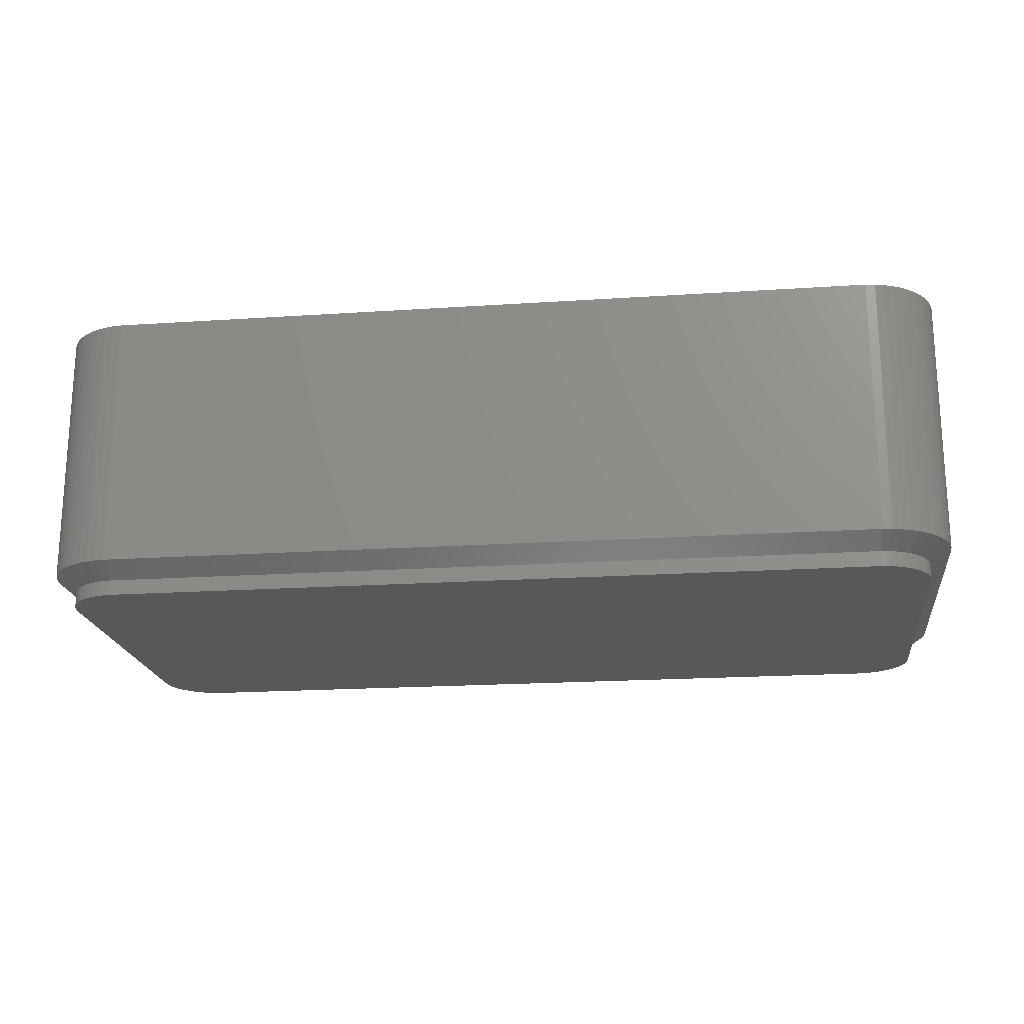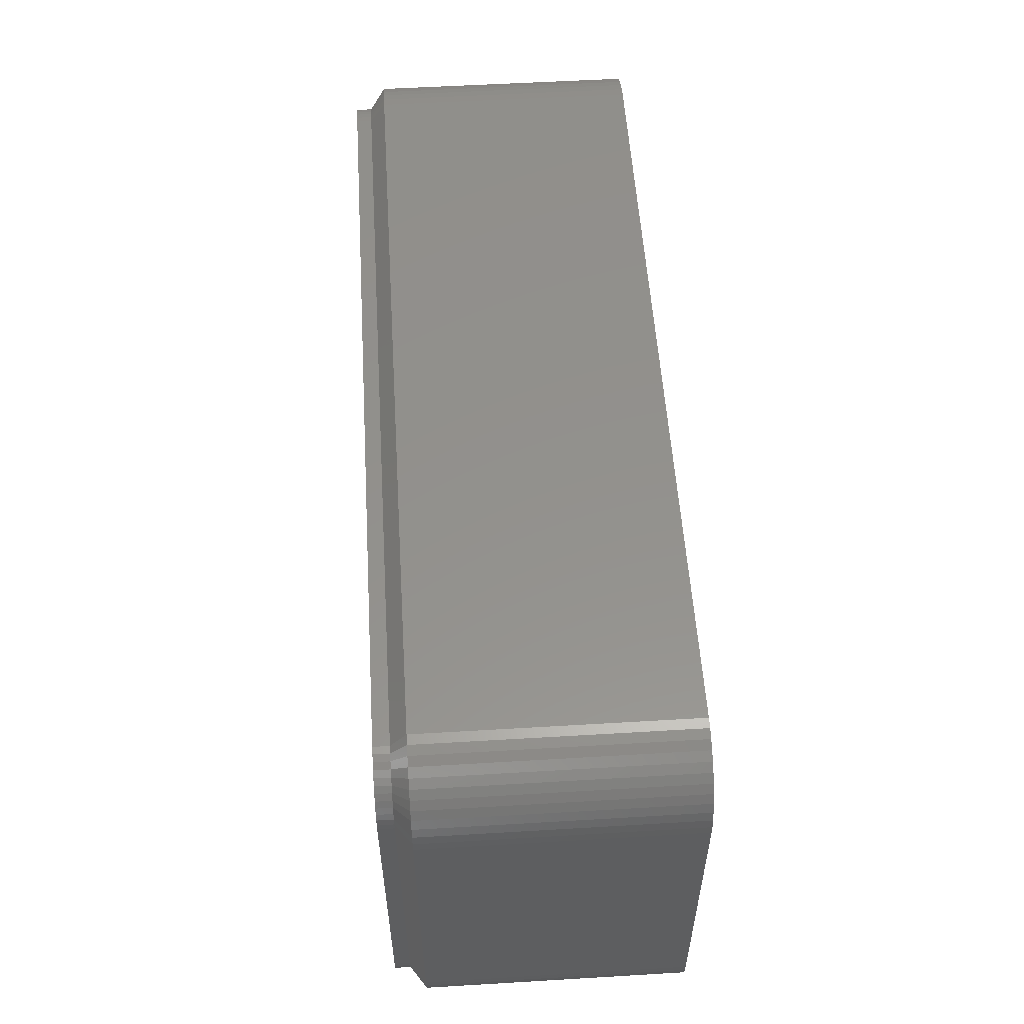
<metadata>
{"format":"stl","ext":"stl","renderer":"f3d","projection":"perspective","resolution":1024,"background":"white","views":[{"elev":-19.5,"azim":7.1,"up":"+Z"},{"elev":54.9,"azim":-93.6,"up":"+Y"}]}
</metadata>
<code>
# stl→obj: 412 verts, 820 faces
v -30 -10 2
v -30 10 19
v -30 10 2
v -30 -10 19
v 30 10 19
v 29.96 10.63 2
v 29.96 10.63 19
v 30 10 2
v -25.31 -14.99 2
v 25.31 -14.99 19
v -25.31 -14.99 19
v 25.31 -14.99 2
v -28.64 -13.42 2
v -28.19 -13.85 19
v -28.64 -13.42 19
v -28.19 -13.85 2
v 29.96 -10.63 19
v 30 -10 2
v 30 -10 19
v 29.96 -10.63 2
v 27.13 14.52 2
v 26.55 14.76 19
v 27.13 14.52 19
v 26.55 14.76 2
v -25.94 14.91 2
v -26.55 14.76 19
v -25.94 14.91 19
v -26.55 14.76 2
v 25.31 14.99 2
v -25.31 14.99 19
v 25.31 14.99 19
v -25.31 14.99 2
v -29.65 -11.84 2
v -29.84 -11.24 19
v -29.84 -11.24 2
v -29.65 -11.84 19
v -27.13 -14.52 2
v -26.55 -14.76 19
v -27.13 -14.52 19
v -26.55 -14.76 2
v -27.68 -14.22 2
v -27.68 -14.22 19
v -25.94 -14.91 19
v -25.94 -14.91 2
v 25.94 -14.91 19
v 25.94 -14.91 2
v 29.84 -11.24 19
v 29.84 -11.24 2
v 29.84 11.24 19
v 29.65 11.84 2
v 29.65 11.84 19
v 29.84 11.24 2
v 29.05 12.94 19
v 28.64 13.42 2
v 28.64 13.42 19
v 29.05 12.94 2
v 29.38 12.41 19
v 29.38 12.41 2
v 28.19 13.85 19
v 28.19 13.85 2
v 25.94 14.91 2
v 25.94 14.91 19
v -29.96 -10.63 2
v -29.96 -10.63 19
v -29.38 -12.41 2
v -29.38 -12.41 19
v -29.05 -12.94 19
v -29.05 -12.94 2
v 26.55 -14.76 2
v 27.13 -14.52 19
v 26.55 -14.76 19
v 27.13 -14.52 2
v 28.64 -13.42 19
v 29.05 -12.94 2
v 29.05 -12.94 19
v 28.64 -13.42 2
v 29.65 -11.84 19
v 29.65 -11.84 2
v -29.96 10.63 19
v -29.96 10.63 2
v -29.84 11.24 19
v -29.84 11.24 2
v -29.65 11.84 19
v -29.65 11.84 2
v -28.19 13.85 2
v -28.64 13.42 19
v -28.19 13.85 19
v -28.64 13.42 2
v -27.13 14.52 19
v -27.13 14.52 2
v -29.05 12.94 2
v -29.05 12.94 19
v 29.38 -12.41 2
v 29.38 -12.41 19
v -29.38 12.41 2
v -29.38 12.41 19
v -27.68 14.22 2
v -27.68 14.22 19
v 27.68 -14.22 19
v 27.68 -14.22 2
v 27.68 14.22 2
v 27.68 14.22 19
v 28.19 -13.85 2
v 28.19 -13.85 19
v -28.6 -10 0
v -28.6 10 1
v -28.6 10 0
v -28.6 -10 1
v 28.6 10 1
v 28.57 10.45 0
v 28.57 10.45 1
v 28.6 10 0
v 28.57 -10.45 1
v 28.6 -10 0
v 28.6 -10 1
v 28.57 -10.45 0
v -26.53 -13.26 0
v -26.11 -13.42 1
v -26.53 -13.26 1
v -26.11 -13.42 0
v -25.23 -13.59 0
v 25.23 -13.59 1
v -25.23 -13.59 1
v 25.23 -13.59 0
v 28.49 10.9 1
v 28.35 11.33 0
v 28.35 11.33 1
v 28.49 10.9 0
v 25.67 -13.54 1
v 25.67 -13.54 0
v 28.35 -11.33 1
v 28.49 -10.9 0
v 28.49 -10.9 1
v 28.35 -11.33 0
v 26.53 13.26 0
v 26.11 13.42 1
v 26.53 13.26 1
v 26.11 13.42 0
v 25.67 13.54 1
v 25.67 13.54 0
v -25.67 13.54 0
v -26.11 13.42 1
v -25.67 13.54 1
v -26.11 13.42 0
v 25.23 13.59 0
v -25.23 13.59 1
v 25.23 13.59 1
v -25.23 13.59 0
v -25.67 -13.54 0
v -25.67 -13.54 1
v 27.91 12.12 1
v 27.62 12.46 0
v 27.62 12.46 1
v 27.91 12.12 0
v 27.29 12.77 1
v 27.29 12.77 0
v -26.53 13.26 0
v -26.93 13.04 1
v -26.53 13.26 1
v -26.93 13.04 0
v -28.57 -10.45 0
v -28.57 -10.45 1
v -28.35 -11.33 0
v -28.49 -10.9 1
v -28.49 -10.9 0
v -28.35 -11.33 1
v 28.15 -11.73 0
v 27.91 -12.12 0
v 27.62 -12.46 0
v 28.15 11.73 0
v 27.29 -12.77 0
v 26.93 -13.04 0
v 26.53 -13.26 0
v 26.11 -13.42 0
v 26.93 13.04 0
v -26.93 -13.04 0
v -27.29 -12.77 0
v -27.62 -12.46 0
v -27.91 -12.12 0
v -27.29 12.77 0
v -28.15 -11.73 0
v -27.62 12.46 0
v -27.91 12.12 0
v -28.15 11.73 0
v -28.35 11.33 0
v -28.49 10.9 0
v -28.57 10.45 0
v -27.91 -12.12 1
v -27.62 -12.46 1
v -26.93 -13.04 1
v -27.29 -12.77 1
v 28.15 11.73 1
v 26.93 13.04 1
v 26.11 -13.42 1
v -28.57 10.45 1
v -28.49 10.9 1
v -28.35 11.33 1
v -28.15 -11.73 1
v 26.53 -13.26 1
v 27.29 -12.77 1
v 26.93 -13.04 1
v 27.91 -12.12 1
v 28.15 -11.73 1
v -27.29 12.77 1
v 27.62 -12.46 1
v -27.91 12.12 1
v -28.15 11.73 1
v -27.62 12.46 1
v -28.8 -10 18.14
v -28.8 10 2
v -28.8 10 18.14
v -28.8 -10 2
v -28.78 -10.39 18.14
v -28.77 -10.48 2
v -28.77 -10.48 18.14
v 25.24 -13.79 2
v -25.24 -13.79 18.14
v 25.24 -13.79 18.14
v -25.24 -13.79 2
v 26.62 -13.44 2
v 26.26 -13.58 18.14
v 26.62 -13.44 18.14
v 26.17 -13.61 2
v 26.17 -13.61 18.14
v 28.8 -10 2
v 28.78 -10.39 18.14
v 28.8 -10 18.14
v 28.77 -10.48 2
v 28.77 -10.48 18.14
v 27.77 12.6 2
v 28.02 12.3 18.14
v 27.77 12.6 18.14
v 28.07 12.23 2
v 28.07 12.23 18.14
v 28.8 10 18.14
v 28.8 10 2
v 25.71 13.73 2
v 26.09 13.64 18.14
v 25.71 13.73 18.14
v 26.17 13.61 2
v 26.17 13.61 18.14
v -25.71 13.73 2
v -25.62 13.74 18.14
v -25.71 13.73 18.14
v -25.24 13.79 18.14
v -25.24 13.79 2
v 25.24 13.79 18.14
v 25.24 13.79 2
v -28.7 -10.86 18.14
v -28.68 -10.95 2
v -28.68 -10.95 18.14
v -26.17 -13.61 2
v -26.26 -13.58 18.14
v -26.17 -13.61 18.14
v -26.62 -13.44 18.14
v -26.62 -13.44 2
v -25.62 -13.74 18.14
v -25.71 -13.73 2
v -25.71 -13.73 18.14
v -26.96 -13.25 18.14
v -27.04 -13.21 2
v -27.04 -13.21 18.14
v -27.42 -12.93 2
v -27.49 -12.87 18.14
v -27.42 -12.93 18.14
v -27.77 -12.6 18.14
v -27.77 -12.6 2
v 28.77 10.48 2
v 28.78 10.39 18.14
v 28.77 10.48 18.14
v 27.42 12.93 2
v 27.49 12.87 18.14
v 27.42 12.93 18.14
v 26.26 13.58 18.14
v 26.62 13.44 18.14
v 26.62 13.44 2
v 25.62 13.74 18.14
v -27.42 12.93 2
v -27.11 13.16 18.14
v -27.42 12.93 18.14
v -27.04 13.21 2
v -27.04 13.21 18.14
v -28.37 -11.75 18.14
v -28.53 -11.4 2
v -28.53 -11.4 18.14
v -28.33 -11.83 2
v -28.33 -11.83 18.14
v -28.02 -12.3 18.14
v -28.07 -12.23 2
v -28.07 -12.23 18.14
v -26.09 -13.64 18.14
v -27.11 -13.16 18.14
v 25.71 -13.73 2
v 25.62 -13.74 18.14
v 25.71 -13.73 18.14
v 26.09 -13.64 18.14
v 28.53 11.4 2
v 28.65 11.03 18.14
v 28.53 11.4 18.14
v 28.68 10.95 2
v 28.68 10.95 18.14
v 28.28 11.91 18.14
v 28.33 11.83 2
v 28.33 11.83 18.14
v -28.78 10.39 18.14
v -28.77 10.48 2
v -28.77 10.48 18.14
v -28.7 10.86 18.14
v -28.68 10.95 2
v -28.68 10.95 18.14
v -28.28 11.91 18.14
v -28.07 12.23 2
v -28.07 12.23 18.14
v -28.33 11.83 2
v -28.33 11.83 18.14
v -27.77 12.6 2
v -27.49 12.87 18.14
v -27.77 12.6 18.14
v -26.96 13.25 18.14
v -26.62 13.44 18.14
v -26.62 13.44 2
v -28.02 12.3 18.14
v -26.17 13.61 2
v -26.09 13.64 18.14
v -26.17 13.61 18.14
v -28.65 -11.03 18.14
v -28.28 -11.91 18.14
v 28.33 -11.83 2
v 28.28 -11.91 18.14
v 28.33 -11.83 18.14
v 28.07 -12.23 2
v 28.07 -12.23 18.14
v 28.53 -11.4 2
v 28.37 -11.75 18.14
v 28.53 -11.4 18.14
v 28.7 -10.86 18.14
v 28.68 -10.95 2
v 28.68 -10.95 18.14
v 27.77 -12.6 2
v 27.49 -12.87 18.14
v 27.77 -12.6 18.14
v 27.42 -12.93 2
v 27.42 -12.93 18.14
v 28.7 10.86 18.14
v 26.96 13.25 18.14
v 27.04 13.21 2
v 27.04 13.21 18.14
v -26.26 13.58 18.14
v 28.65 -11.03 18.14
v 28.02 -12.3 18.14
v 27.11 -13.16 18.14
v 27.04 -13.21 2
v 27.04 -13.21 18.14
v 28.37 11.75 18.14
v 27.11 13.16 18.14
v 26.96 -13.25 18.14
v -28.65 11.03 18.14
v -28.53 11.4 2
v -28.53 11.4 18.14
v -28.37 11.75 18.14
v -27.4 -10 1
v -27.4 10 1
v 27.4 10 1
v -26.75 11.64 1
v -27.38 10.3 1
v 26.02 -12.17 1
v 25.74 -12.28 1
v -25.15 12.4 1
v 25.15 12.4 1
v -27.32 10.6 1
v -27.23 10.88 1
v -27.38 -10.3 1
v -25.15 -12.4 1
v 25.15 -12.4 1
v 25.45 12.36 1
v -26.75 -11.64 1
v -26.94 -11.41 1
v -25.45 -12.36 1
v -25.74 -12.28 1
v 25.74 12.28 1
v 26.53 -11.85 1
v 26.53 11.85 1
v 26.29 12.03 1
v -26.53 11.85 1
v -26.29 12.03 1
v -25.45 12.36 1
v -26.94 11.41 1
v 27.38 10.3 1
v 27.4 -10 1
v 27.32 10.6 1
v 27.23 10.88 1
v 27.38 -10.3 1
v 27.1 11.16 1
v 27.32 -10.6 1
v 26.94 11.41 1
v 27.23 -10.88 1
v 26.75 11.64 1
v 27.1 -11.16 1
v 26.94 -11.41 1
v 26.75 -11.64 1
v 26.02 12.17 1
v 26.29 -12.03 1
v 25.45 -12.36 1
v -25.74 12.28 1
v -26.02 12.17 1
v -26.02 -12.17 1
v -26.29 -12.03 1
v -26.53 -11.85 1
v -27.1 11.16 1
v -27.1 -11.16 1
v -27.23 -10.88 1
v -27.32 -10.6 1
f 1 2 3
f 2 1 4
f 5 6 7
f 6 5 8
f 9 10 11
f 10 9 12
f 13 14 15
f 14 13 16
f 17 18 19
f 18 17 20
f 21 22 23
f 22 21 24
f 19 8 5
f 8 19 18
f 25 26 27
f 26 25 28
f 29 30 31
f 30 29 32
f 33 34 35
f 34 33 36
f 37 38 39
f 38 37 40
f 41 39 42
f 39 41 37
f 40 43 38
f 43 40 44
f 12 45 10
f 45 12 46
f 47 20 17
f 20 47 48
f 49 50 51
f 50 49 52
f 53 54 55
f 54 53 56
f 57 56 53
f 56 57 58
f 54 59 55
f 59 54 60
f 61 31 62
f 31 61 29
f 32 27 30
f 27 32 25
f 63 4 1
f 4 63 64
f 35 64 63
f 64 35 34
f 65 36 33
f 36 65 66
f 13 67 68
f 67 13 15
f 68 66 65
f 66 68 67
f 16 42 14
f 42 16 41
f 69 70 71
f 70 69 72
f 73 74 75
f 74 73 76
f 77 48 47
f 48 77 78
f 7 52 49
f 52 7 6
f 51 58 57
f 58 51 50
f 3 79 80
f 79 3 2
f 80 81 82
f 81 80 79
f 82 83 84
f 83 82 81
f 85 86 87
f 86 85 88
f 28 89 26
f 89 28 90
f 91 86 88
f 86 91 92
f 44 11 43
f 11 44 9
f 46 71 45
f 71 46 69
f 75 93 94
f 93 75 74
f 95 92 91
f 92 95 96
f 97 87 98
f 87 97 85
f 72 99 70
f 99 72 100
f 94 78 77
f 78 94 93
f 101 23 102
f 23 101 21
f 60 102 59
f 102 60 101
f 24 62 22
f 62 24 61
f 84 96 95
f 96 84 83
f 90 98 89
f 98 90 97
f 103 73 104
f 73 103 76
f 100 104 99
f 104 100 103
f 105 106 107
f 106 105 108
f 109 110 111
f 110 109 112
f 113 114 115
f 114 113 116
f 117 118 119
f 118 117 120
f 121 122 123
f 122 121 124
f 125 126 127
f 126 125 128
f 124 129 122
f 129 124 130
f 131 132 133
f 132 131 134
f 135 136 137
f 136 135 138
f 138 139 136
f 139 138 140
f 141 142 143
f 142 141 144
f 145 146 147
f 146 145 148
f 149 123 150
f 123 149 121
f 151 152 153
f 152 151 154
f 152 155 153
f 155 152 156
f 115 112 109
f 112 115 114
f 140 147 139
f 147 140 145
f 157 158 159
f 158 157 160
f 148 143 146
f 143 148 141
f 161 108 105
f 108 161 162
f 163 164 165
f 164 163 166
f 124 114 116
f 114 124 112
f 124 116 132
f 145 112 124
f 124 132 134
f 112 145 110
f 124 134 167
f 110 145 128
f 124 167 168
f 128 145 126
f 124 168 169
f 126 145 170
f 124 169 171
f 170 145 154
f 124 171 172
f 154 145 152
f 124 172 173
f 152 145 156
f 124 173 174
f 156 145 175
f 124 174 130
f 175 145 135
f 135 145 138
f 138 145 140
f 121 145 124
f 121 148 145
f 105 121 149
f 121 105 148
f 105 149 120
f 107 148 105
f 105 120 117
f 148 107 141
f 105 117 176
f 141 107 144
f 105 176 177
f 144 107 157
f 105 177 178
f 157 107 160
f 105 178 179
f 160 107 180
f 105 179 181
f 180 107 182
f 105 181 163
f 182 107 183
f 105 163 165
f 183 107 184
f 105 165 161
f 184 107 185
f 185 107 186
f 186 107 187
f 178 188 179
f 188 178 189
f 120 150 118
f 150 120 149
f 177 190 191
f 190 177 176
f 111 128 125
f 128 111 110
f 192 154 151
f 154 192 170
f 156 193 155
f 193 156 175
f 130 194 129
f 194 130 174
f 175 137 193
f 137 175 135
f 107 195 187
f 195 107 106
f 187 196 186
f 196 187 195
f 186 197 185
f 197 186 196
f 144 159 142
f 159 144 157
f 165 162 161
f 162 165 164
f 181 166 163
f 166 181 198
f 179 198 181
f 198 179 188
f 127 170 192
f 170 127 126
f 174 199 194
f 199 174 173
f 172 200 201
f 200 172 171
f 133 116 113
f 116 133 132
f 202 167 203
f 167 202 168
f 160 204 158
f 204 160 180
f 176 119 190
f 119 176 117
f 178 191 189
f 191 178 177
f 173 201 199
f 201 173 172
f 171 205 200
f 205 171 169
f 203 134 131
f 134 203 167
f 184 206 183
f 206 184 207
f 183 208 182
f 208 183 206
f 180 208 204
f 208 180 182
f 205 168 202
f 168 205 169
f 185 207 184
f 207 185 197
f 63 1 162
f 1 106 108
f 106 1 3
f 158 97 90
f 137 136 21
f 159 90 142
f 207 91 206
f 12 123 122
f 123 12 9
f 106 3 195
f 111 125 6
f 20 133 113
f 109 111 8
f 103 200 76
f 16 13 191
f 139 147 29
f 146 29 147
f 29 146 32
f 195 80 196
f 197 84 207
f 196 80 82
f 195 3 80
f 6 125 52
f 8 111 6
f 74 203 93
f 12 122 129
f 44 40 118
f 40 37 118
f 191 13 189
f 189 13 188
f 21 136 24
f 206 91 88
f 196 84 197
f 207 95 91
f 196 82 84
f 207 84 95
f 162 1 108
f 166 33 164
f 193 137 21
f 151 153 54
f 54 155 60
f 58 192 56
f 20 113 18
f 76 202 74
f 74 202 203
f 118 37 119
f 190 16 191
f 44 118 150
f 136 61 24
f 139 29 61
f 142 90 28
f 146 143 32
f 158 90 159
f 204 88 85
f 164 63 162
f 13 68 188
f 188 68 198
f 68 65 198
f 155 193 60
f 60 193 101
f 192 151 56
f 56 151 54
f 127 192 50
f 52 125 50
f 78 203 131
f 78 133 48
f 78 131 133
f 48 133 20
f 18 113 115
f 115 8 18
f 8 115 109
f 76 205 202
f 76 200 205
f 100 201 103
f 103 201 200
f 69 46 194
f 46 12 129
f 72 199 201
f 119 37 190
f 9 150 123
f 9 44 150
f 136 139 61
f 142 28 25
f 206 88 208
f 208 88 204
f 158 85 97
f 204 85 158
f 33 35 164
f 35 63 164
f 65 33 198
f 198 33 166
f 153 155 54
f 101 193 21
f 50 192 58
f 125 127 50
f 93 203 78
f 46 129 194
f 72 201 100
f 37 41 190
f 41 16 190
f 143 25 32
f 143 142 25
f 72 194 199
f 69 194 72
f 209 210 211
f 210 209 212
f 213 212 209
f 214 213 215
f 213 214 212
f 216 217 218
f 217 216 219
f 220 221 222
f 223 221 220
f 221 223 224
f 225 226 227
f 228 226 225
f 226 228 229
f 230 231 232
f 233 231 230
f 231 233 234
f 225 235 236
f 235 225 227
f 237 238 239
f 240 238 237
f 238 240 241
f 242 243 244
f 243 242 245
f 245 242 246
f 246 247 245
f 247 246 248
f 249 214 215
f 250 249 251
f 249 250 214
f 252 253 254
f 253 252 255
f 255 252 256
f 219 257 217
f 258 257 219
f 257 258 259
f 256 260 255
f 261 260 256
f 260 261 262
f 263 264 265
f 264 263 266
f 266 263 267
f 268 269 270
f 236 269 268
f 269 236 235
f 271 272 273
f 272 271 232
f 232 271 230
f 240 274 241
f 274 240 275
f 275 240 276
f 248 277 247
f 237 277 248
f 277 237 239
f 278 279 280
f 281 279 278
f 279 281 282
f 283 284 285
f 286 283 287
f 283 286 284
f 288 289 290
f 266 289 288
f 289 266 267
f 258 291 259
f 252 291 258
f 291 252 254
f 261 292 262
f 292 261 265
f 265 261 263
f 293 294 295
f 294 293 218
f 218 293 216
f 223 296 224
f 296 223 295
f 295 223 293
f 297 298 299
f 300 298 297
f 298 300 301
f 233 302 234
f 303 302 233
f 302 303 304
f 305 306 307
f 211 306 305
f 306 211 210
f 308 309 310
f 307 309 308
f 309 307 306
f 311 312 313
f 314 311 315
f 311 314 312
f 316 317 318
f 278 317 316
f 317 278 280
f 281 319 282
f 319 281 320
f 320 281 321
f 322 316 318
f 312 322 313
f 322 312 316
f 323 324 325
f 324 323 244
f 244 323 242
f 326 250 251
f 285 250 326
f 250 285 284
f 327 286 287
f 290 286 327
f 286 290 289
f 328 329 330
f 331 329 328
f 329 331 332
f 333 334 335
f 328 334 333
f 334 328 330
f 228 336 229
f 337 336 228
f 336 337 338
f 339 340 341
f 342 340 339
f 340 342 343
f 300 344 301
f 268 344 300
f 344 268 270
f 276 345 275
f 346 345 276
f 345 346 347
f 321 348 320
f 323 348 321
f 348 323 325
f 337 349 338
f 333 349 337
f 349 333 335
f 331 350 332
f 339 350 331
f 350 339 341
f 342 351 343
f 352 351 342
f 351 352 353
f 303 354 304
f 297 354 303
f 354 297 299
f 346 355 347
f 355 346 273
f 273 346 271
f 352 356 353
f 356 352 222
f 222 352 220
f 357 358 359
f 309 357 310
f 357 309 358
f 360 314 315
f 359 314 360
f 314 359 358
f 213 64 215
f 64 213 4
f 2 209 211
f 209 2 4
f 98 319 89
f 319 98 282
f 275 23 274
f 320 348 89
f 311 313 92
f 217 10 218
f 10 217 11
f 211 305 2
f 270 7 344
f 17 229 336
f 235 5 269
f 340 104 73
f 104 340 343
f 264 14 265
f 14 264 15
f 277 31 247
f 31 245 247
f 245 31 30
f 307 308 79
f 359 360 83
f 81 308 310
f 308 81 79
f 79 305 307
f 305 79 2
f 49 344 7
f 344 49 301
f 7 269 5
f 269 7 270
f 329 94 330
f 94 329 75
f 10 294 218
f 291 254 38
f 291 38 43
f 253 38 254
f 38 253 39
f 264 266 15
f 266 288 15
f 22 274 23
f 274 22 241
f 92 322 86
f 322 92 313
f 357 359 83
f 96 311 92
f 311 96 315
f 81 357 83
f 357 81 310
f 96 360 315
f 360 96 83
f 213 209 4
f 285 326 36
f 345 23 275
f 232 231 55
f 59 272 55
f 272 59 273
f 302 57 53
f 57 302 304
f 226 17 19
f 17 226 229
f 350 75 332
f 75 350 73
f 329 332 75
f 253 255 39
f 292 265 14
f 43 259 291
f 238 241 22
f 238 22 62
f 62 277 239
f 277 62 31
f 26 348 325
f 348 26 89
f 245 30 243
f 319 320 89
f 87 317 280
f 317 87 86
f 249 215 64
f 67 288 290
f 288 67 15
f 290 327 67
f 66 327 287
f 327 66 67
f 273 59 355
f 102 355 59
f 355 102 347
f 234 302 53
f 231 53 55
f 53 231 234
f 299 51 354
f 298 49 51
f 49 298 301
f 77 335 334
f 349 47 338
f 47 349 77
f 77 349 335
f 336 47 17
f 47 336 338
f 19 227 226
f 235 19 5
f 19 235 227
f 73 350 341
f 73 341 340
f 351 99 104
f 99 351 353
f 104 343 351
f 224 296 71
f 71 296 45
f 294 45 295
f 45 294 10
f 70 356 222
f 255 260 39
f 11 217 257
f 43 257 259
f 257 43 11
f 239 238 62
f 26 324 27
f 325 324 26
f 322 318 86
f 318 317 86
f 98 279 282
f 279 98 87
f 280 279 87
f 34 326 251
f 326 34 36
f 249 34 251
f 34 249 64
f 283 66 287
f 66 283 36
f 283 285 36
f 232 55 272
f 345 102 23
f 102 345 347
f 57 354 51
f 354 57 304
f 299 298 51
f 334 94 77
f 94 334 330
f 45 296 295
f 356 99 353
f 99 356 70
f 42 260 262
f 260 42 39
f 292 42 262
f 42 292 14
f 27 243 30
f 243 27 244
f 244 27 324
f 70 222 221
f 221 71 70
f 71 221 224
f 210 361 362
f 361 210 212
f 362 306 210
f 236 268 363
f 364 316 312
f 362 365 306
f 214 361 212
f 220 366 367
f 248 368 369
f 368 248 246
f 370 309 306
f 371 358 309
f 372 361 214
f 373 216 374
f 216 373 219
f 223 220 367
f 375 237 248
f 370 371 309
f 376 377 289
f 258 378 379
f 223 367 293
f 380 237 375
f 375 248 369
f 352 342 381
f 382 346 383
f 384 385 281
f 386 246 242
f 368 246 386
f 364 278 316
f 371 314 358
f 387 364 312
f 387 312 314
f 365 370 306
f 369 363 388
f 363 369 389
f 369 388 390
f 374 389 369
f 369 390 391
f 389 374 392
f 369 391 393
f 392 374 394
f 369 393 395
f 394 374 396
f 369 395 397
f 396 374 398
f 369 397 382
f 398 374 399
f 369 382 383
f 399 374 400
f 369 383 401
f 400 374 381
f 369 401 380
f 381 374 402
f 369 380 375
f 402 374 366
f 366 374 367
f 367 374 403
f 368 374 369
f 368 373 374
f 362 368 386
f 368 362 373
f 362 386 404
f 361 373 362
f 362 404 405
f 373 361 378
f 362 405 385
f 378 361 379
f 362 385 384
f 379 361 406
f 362 384 364
f 406 361 407
f 362 364 387
f 407 361 408
f 362 387 409
f 408 361 376
f 362 409 371
f 376 361 377
f 362 371 370
f 377 361 410
f 362 370 365
f 410 361 411
f 411 361 412
f 412 361 372
f 289 377 286
f 407 408 261
f 228 225 389
f 363 225 236
f 225 363 389
f 228 392 394
f 220 352 402
f 363 268 388
f 303 233 395
f 230 271 397
f 401 276 380
f 276 240 380
f 384 281 278
f 404 323 321
f 404 242 323
f 371 409 314
f 409 387 314
f 412 372 214
f 286 411 284
f 408 376 263
f 406 407 256
f 256 407 261
f 379 406 256
f 219 373 378
f 219 378 258
f 293 367 403
f 293 403 216
f 328 396 398
f 220 402 366
f 228 389 392
f 328 333 396
f 388 268 390
f 346 276 383
f 271 346 382
f 380 240 237
f 364 384 278
f 385 321 281
f 386 242 404
f 411 412 250
f 250 412 214
f 377 410 286
f 410 411 286
f 284 411 250
f 263 376 267
f 267 376 289
f 261 408 263
f 252 379 256
f 258 379 252
f 216 403 374
f 339 331 400
f 342 339 400
f 337 394 396
f 337 228 394
f 331 328 399
f 391 303 393
f 233 230 397
f 395 233 397
f 383 276 401
f 405 404 321
f 385 405 321
f 342 400 381
f 331 399 400
f 333 337 396
f 300 297 391
f 297 303 391
f 390 300 391
f 268 300 390
f 393 303 395
f 397 271 382
f 352 381 402
f 328 398 399

</code>
